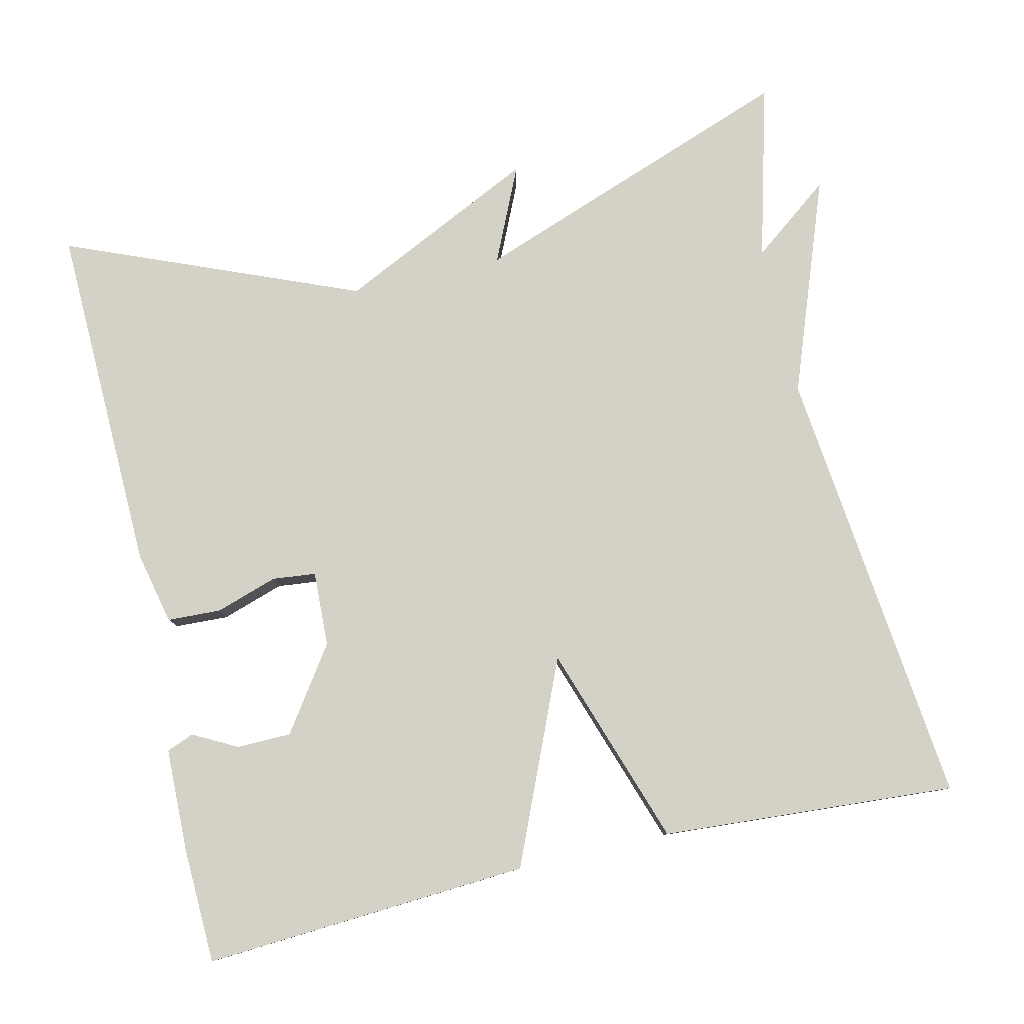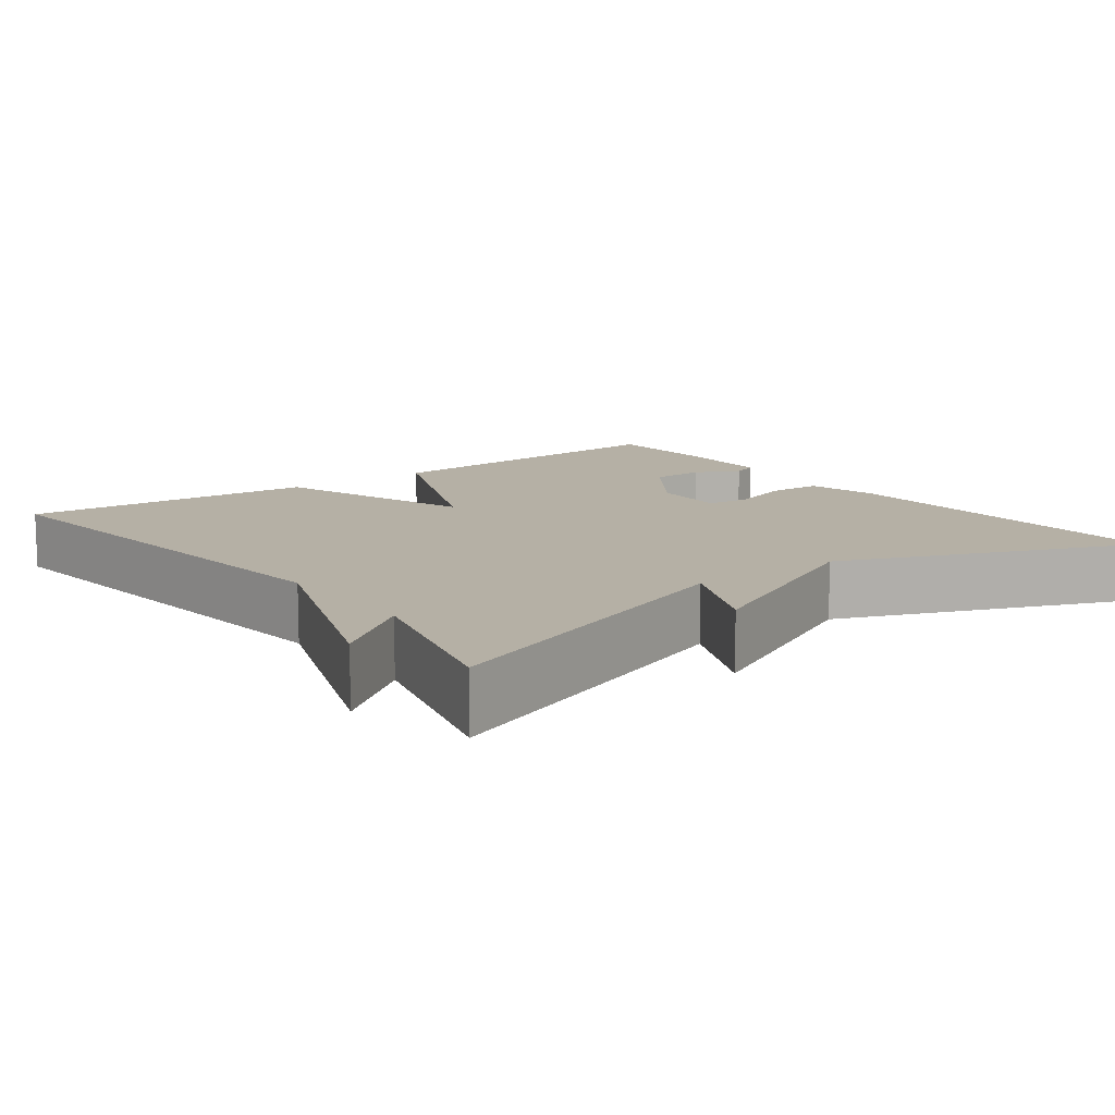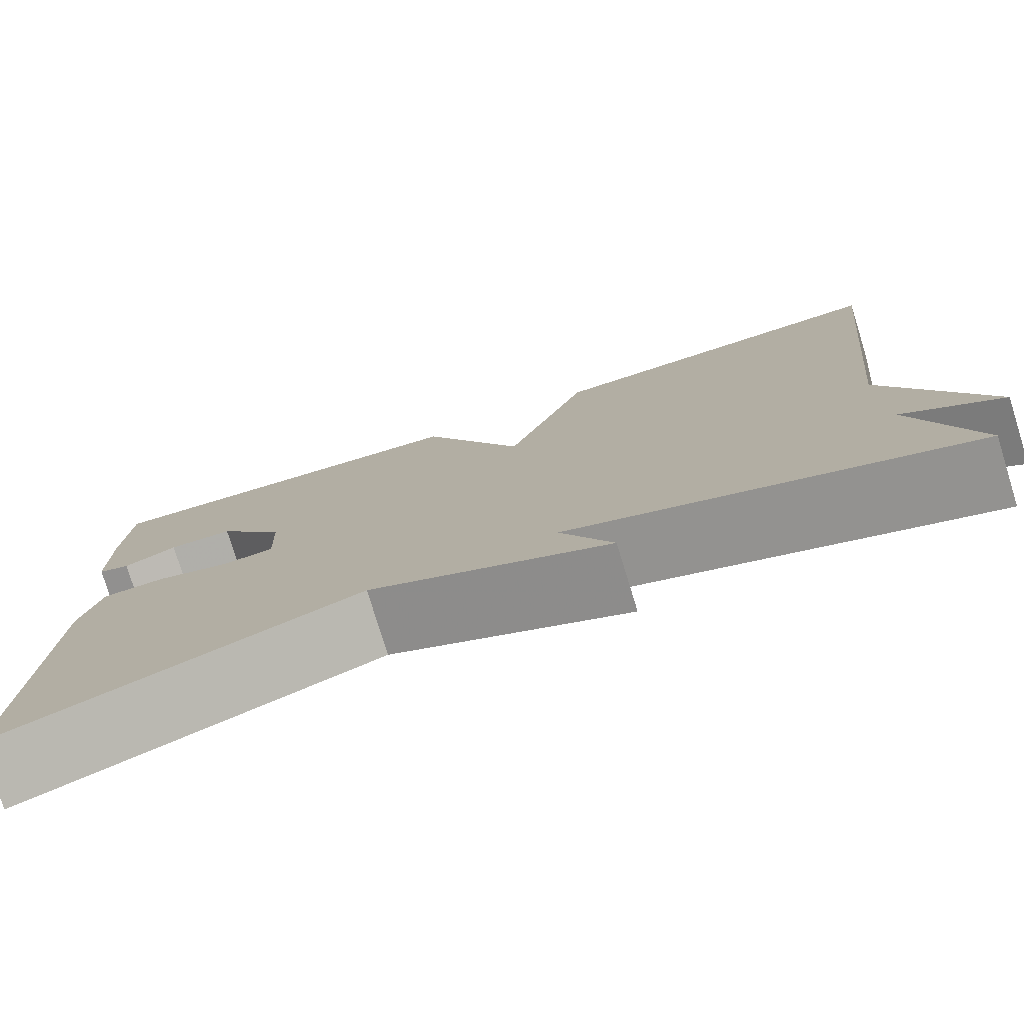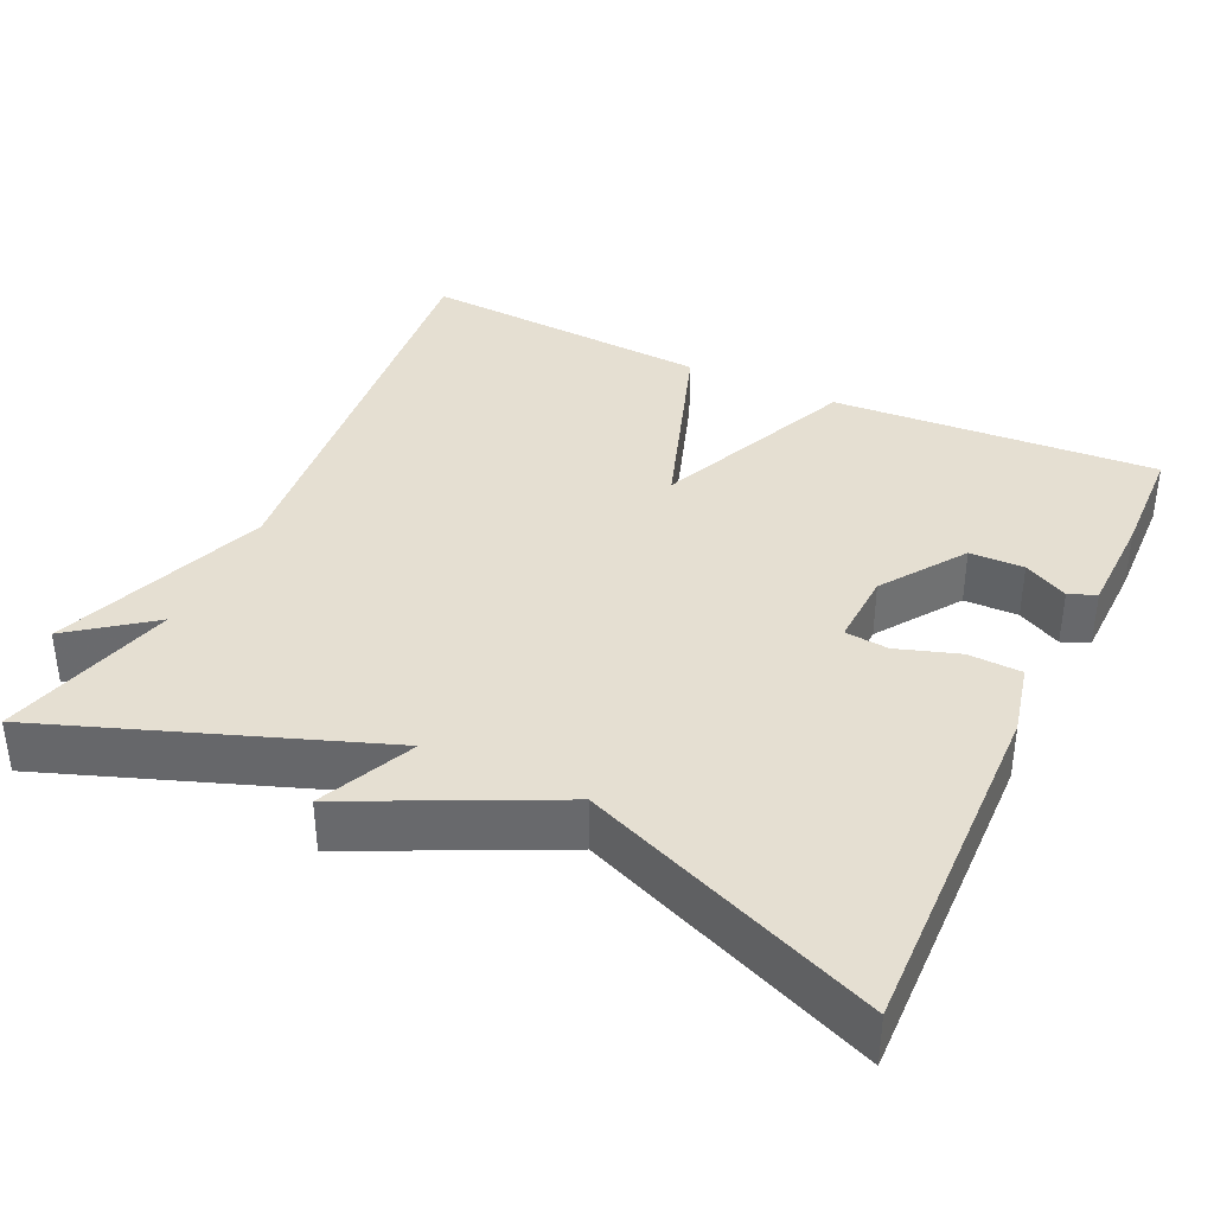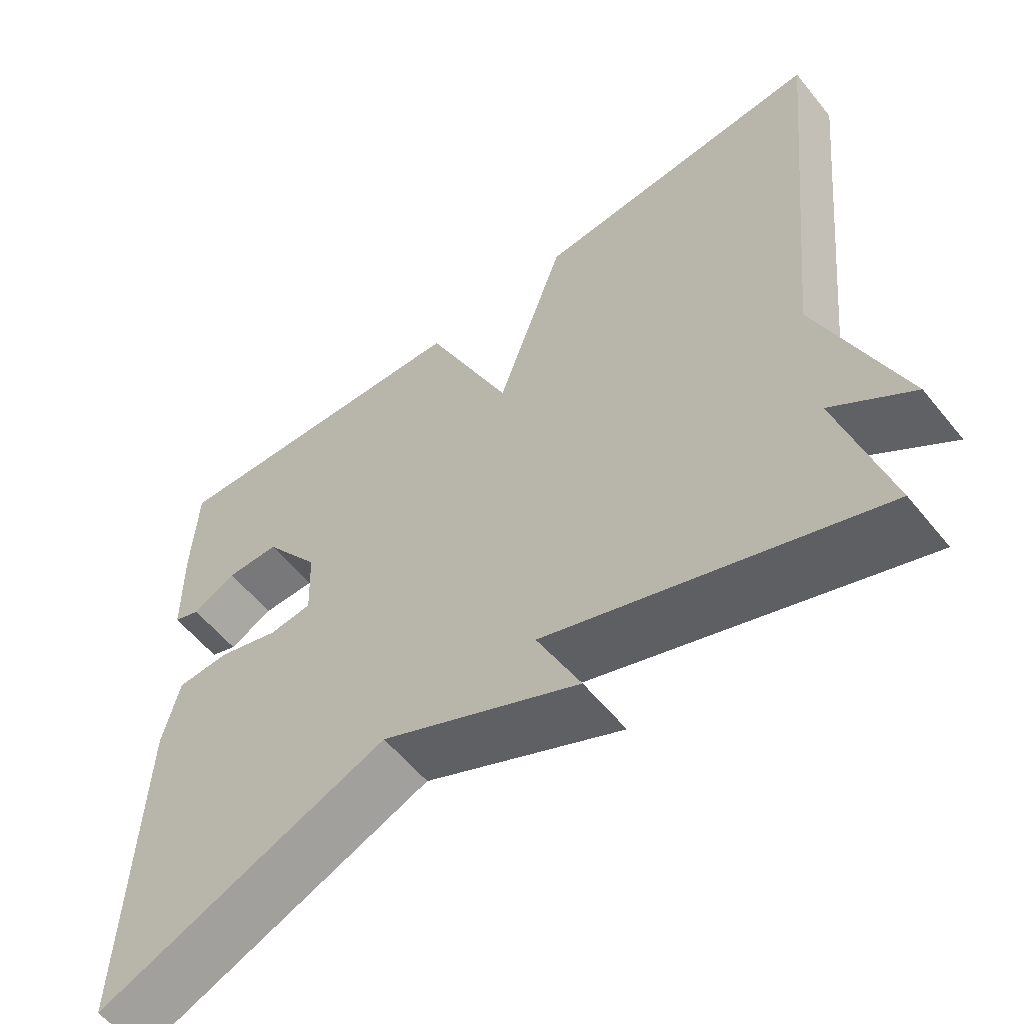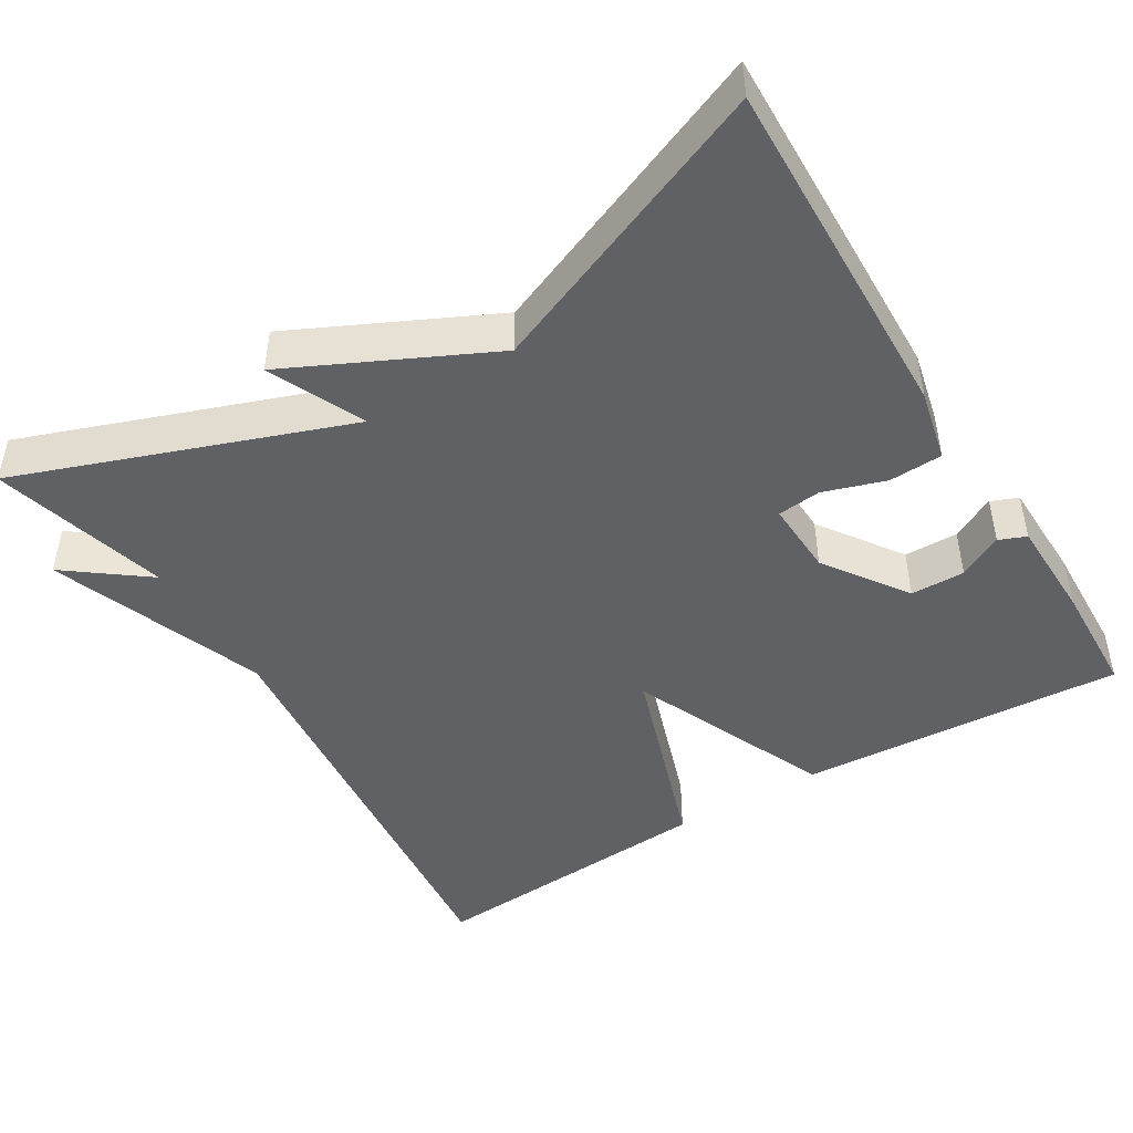
<metadata>
{"format":"obj","ext":"obj","renderer":"f3d","projection":"perspective","resolution":1024,"background":"white","views":[{"elev":79.8,"azim":-13.0,"up":"+Y"},{"elev":11.7,"azim":143.1,"up":"+Y"},{"elev":-78.3,"azim":17.2,"up":"+Z"},{"elev":37.3,"azim":-154.9,"up":"+Y"},{"elev":-58.1,"azim":38.7,"up":"+Z"},{"elev":-46.2,"azim":-148.7,"up":"+Y"}]}
</metadata>
<code>
v 0.5 0.07 0.5
v 0.439 0.07 -0.073
v 0.542 0.07 -0.351
v 0.439 0.07 -0.273
v 0.5 0.07 -0.5
v 0.077 0.07 -0.346
v 0.133 0.07 -0.469
v -0.123 0.07 -0.346
v -0.5 0.07 -0.5
v -0.488 0.07 -0.047
v -0.467 0.07 0.046
v -0.398 0.07 0.049
v -0.318 0.07 0.023
v -0.262 0.07 0.029
v -0.266 0.07 0.126
v -0.34 0.07 0.233
v -0.41 0.07 0.234
v -0.467 0.07 0.204
v -0.502 0.07 0.218
v -0.505 0.07 0.352
v -0.5 0.07 0.5
v -0.08 0.07 0.474
v 0.032 0.07 0.214
v 0.12 0.07 0.474
v 0.5 0 0.5
v 0.439 0 -0.073
v 0.542 0 -0.351
v 0.439 0 -0.273
v 0.5 0 -0.5
v 0.077 0 -0.346
v 0.133 0 -0.469
v -0.123 0 -0.346
v -0.5 0 -0.5
v -0.488 0 -0.047
v -0.467 0 0.046
v -0.398 0 0.049
v -0.318 0 0.023
v -0.262 0 0.029
v -0.266 0 0.126
v -0.34 0 0.233
v -0.41 0 0.234
v -0.467 0 0.204
v -0.502 0 0.218
v -0.505 0 0.352
v -0.5 0 0.5
v -0.08 0 0.474
v 0.032 0 0.214
v 0.12 0 0.474
f 23 24 1 2
f 20 21 22 23
f 17 18 19 20
f 16 17 20
f 16 20 23 2
f 11 12 13
f 10 11 13
f 9 10 13
f 8 9 13
f 8 13 14
f 7 8 14
f 6 7 14
f 6 14 15
f 5 6 15
f 4 5 15
f 2 3 4
f 2 4 15 16
f 26 25 48 47
f 47 46 45 44
f 44 43 42 41
f 44 41 40
f 26 47 44 40
f 37 36 35
f 37 35 34
f 37 34 33
f 37 33 32
f 38 37 32
f 38 32 31
f 38 31 30
f 39 38 30
f 39 30 29
f 39 29 28
f 28 27 26
f 40 39 28 26
f 1 25 26 2
f 2 26 27 3
f 3 27 28 4
f 4 28 29 5
f 5 29 30 6
f 6 30 31 7
f 7 31 32 8
f 8 32 33 9
f 9 33 34 10
f 10 34 35 11
f 11 35 36 12
f 12 36 37 13
f 13 37 38 14
f 14 38 39 15
f 15 39 40 16
f 16 40 41 17
f 17 41 42 18
f 18 42 43 19
f 19 43 44 20
f 20 44 45 21
f 21 45 46 22
f 22 46 47 23
f 23 47 48 24
f 24 48 25 1

</code>
